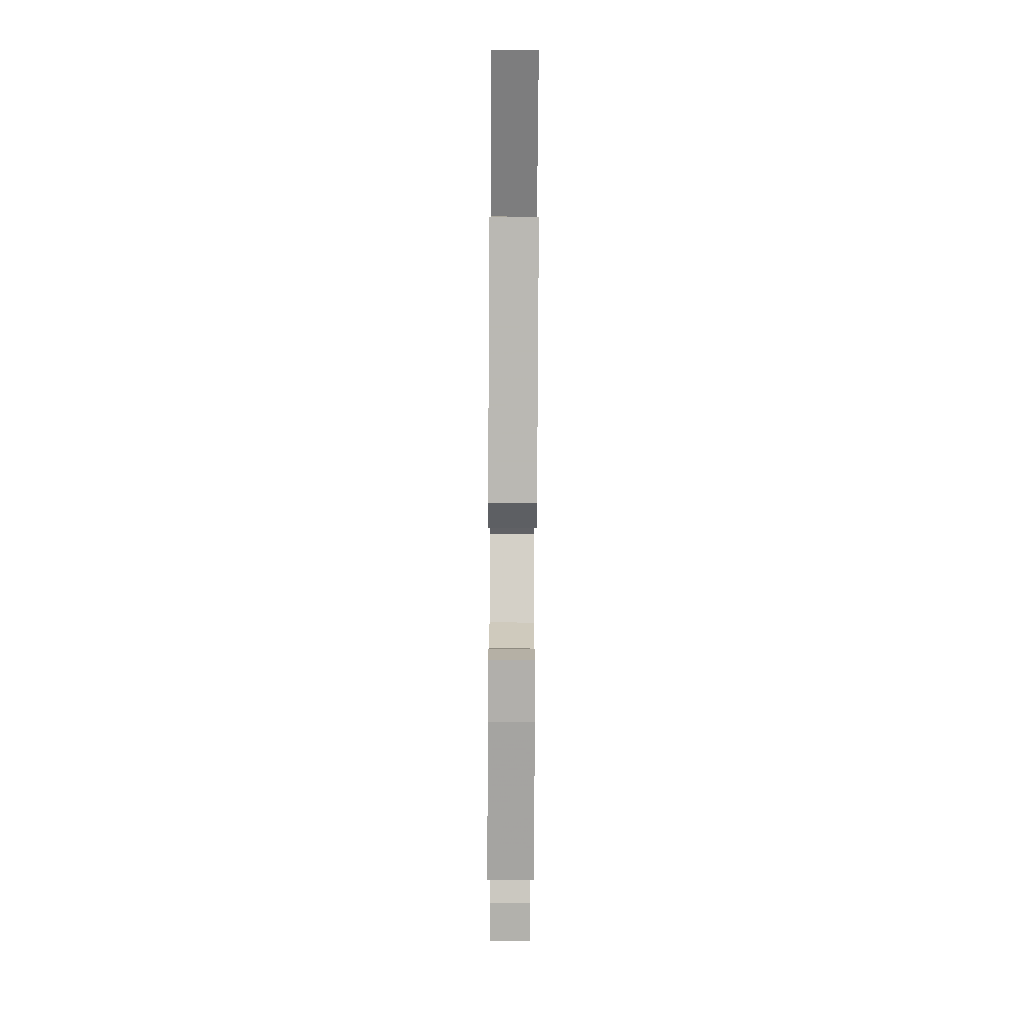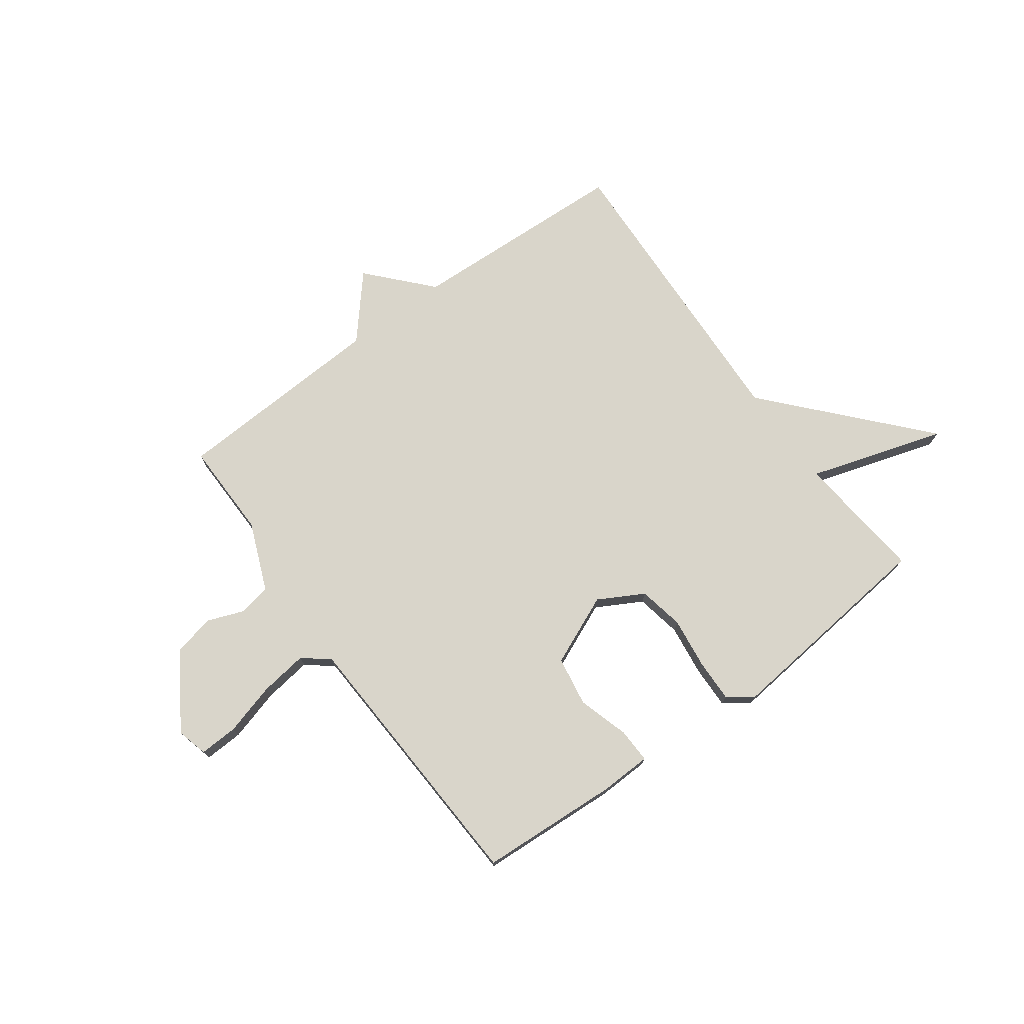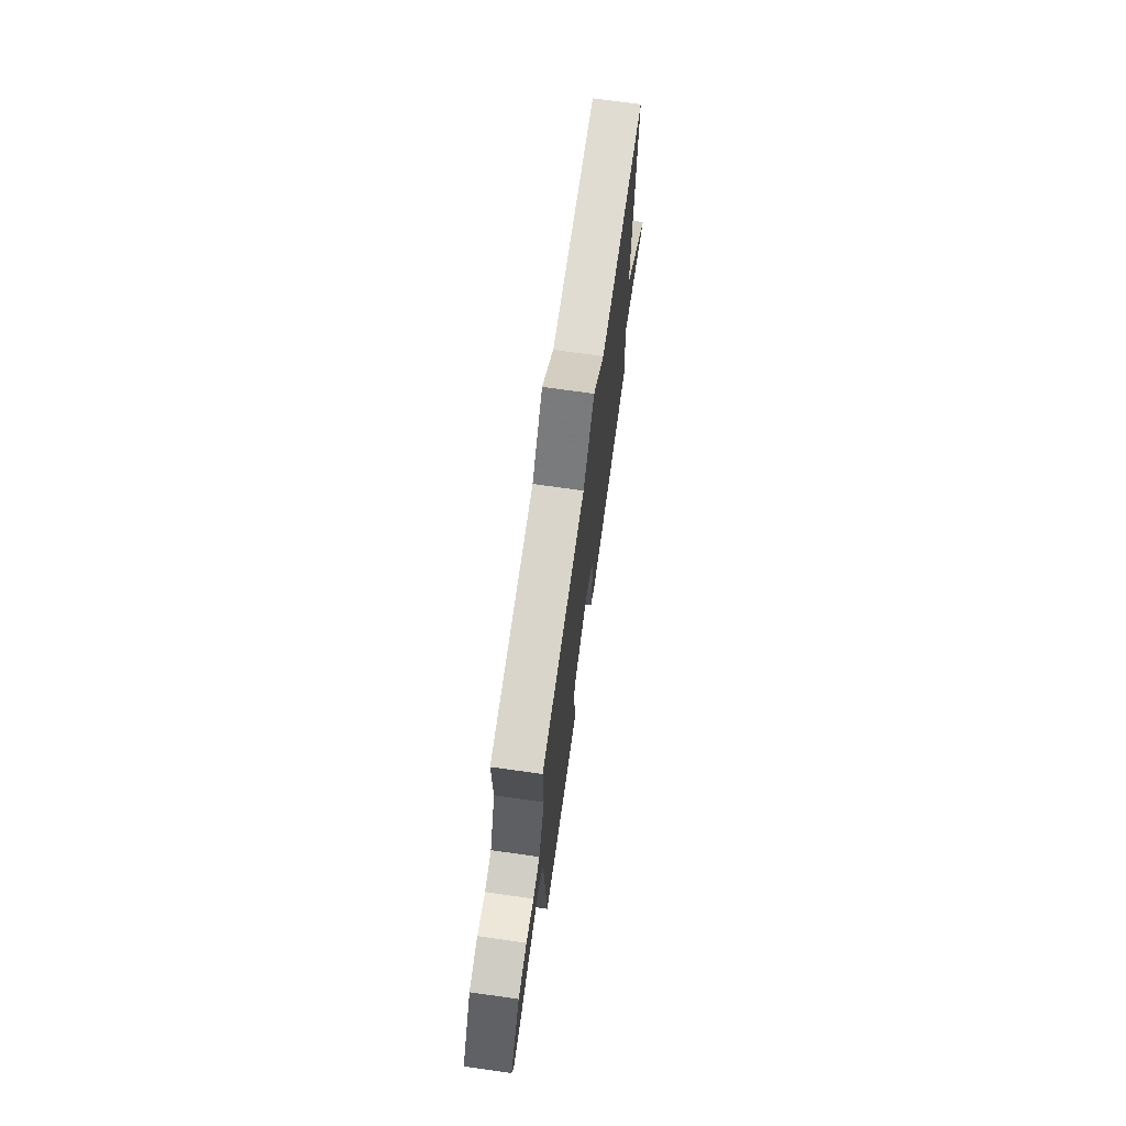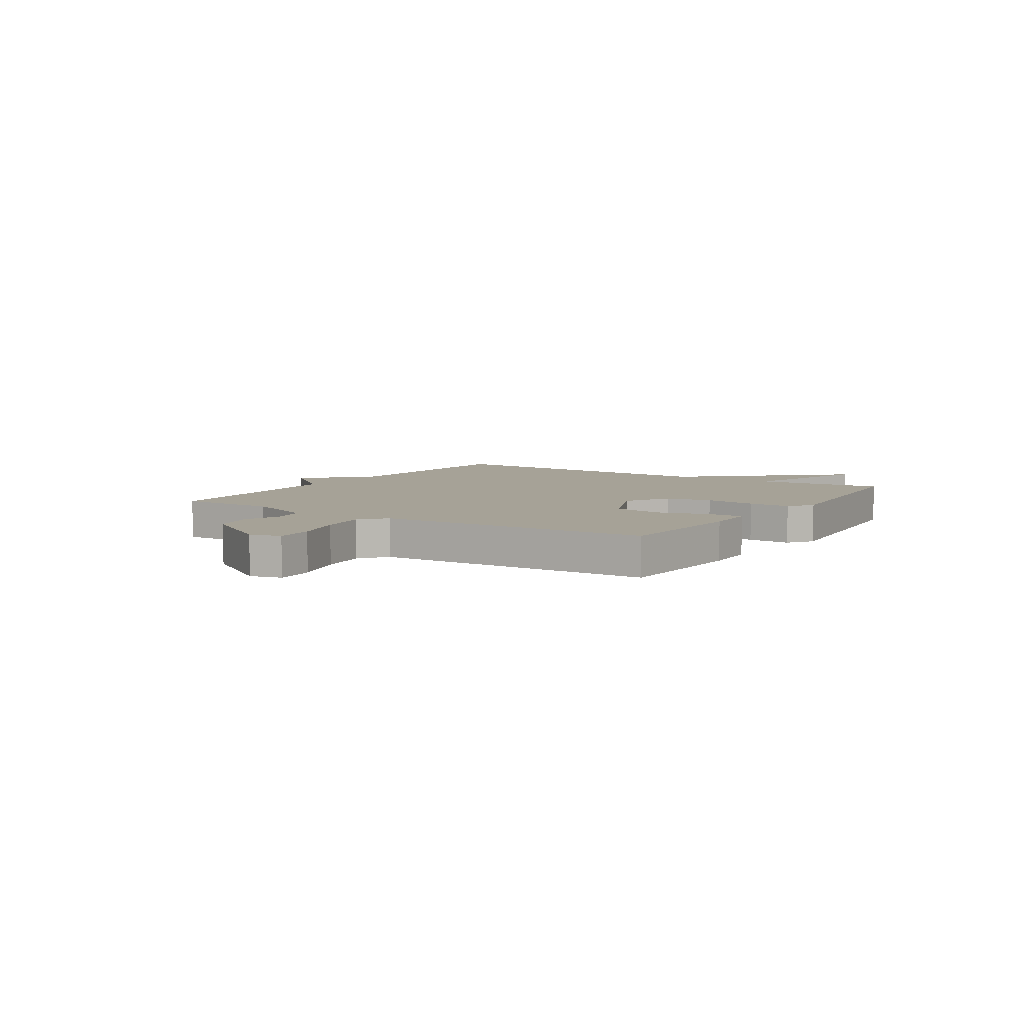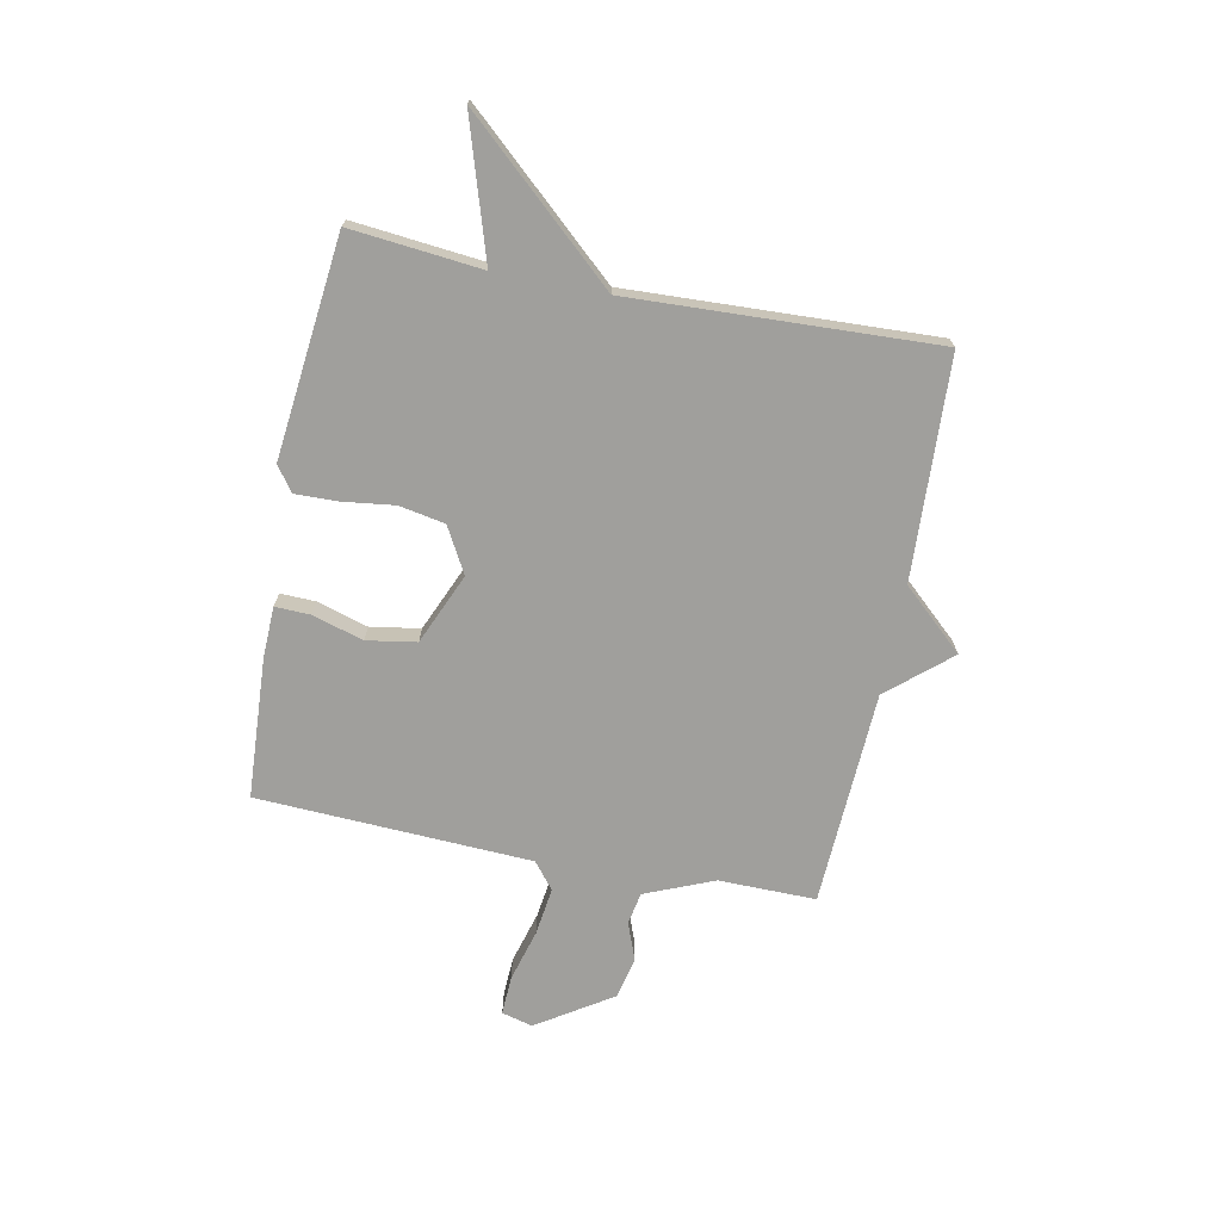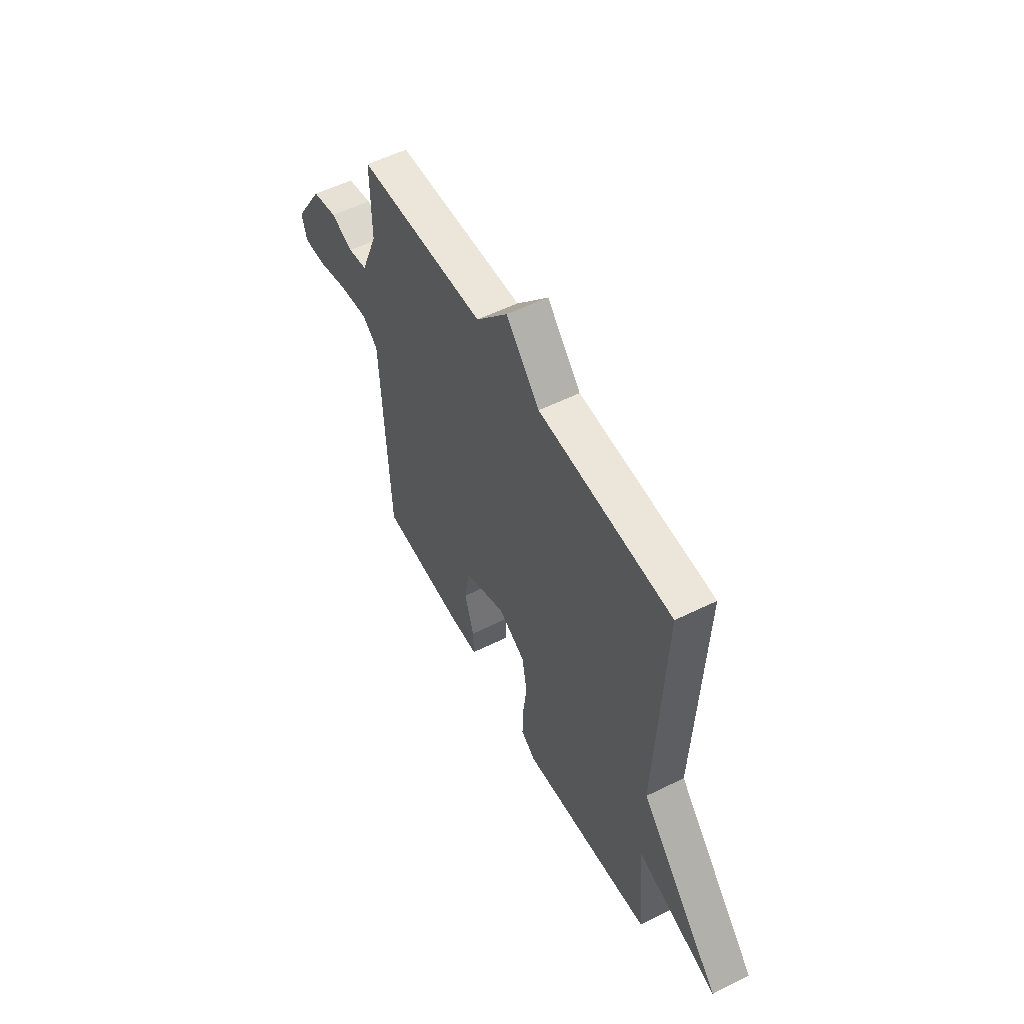
<metadata>
{"format":"obj","ext":"obj","renderer":"f3d","projection":"perspective","resolution":1024,"background":"white","views":[{"elev":-76.5,"azim":-90.3,"up":"+Z"},{"elev":74.4,"azim":143.8,"up":"+Y"},{"elev":71.8,"azim":98.0,"up":"+Z"},{"elev":6.4,"azim":123.1,"up":"+Y"},{"elev":-71.2,"azim":-101.2,"up":"+Y"},{"elev":54.6,"azim":-117.7,"up":"+Z"}]}
</metadata>
<code>
v 0.5 0.07 0.5
v 0.498 0.07 0.322
v 0.55 0.07 0.196
v 0.609 0.07 0.185
v 0.677 0.07 0.211
v 0.754 0.07 0.194
v 0.842 0.07 0.057
v 0.827 0.07 0
v 0.756 0.07 0.003
v 0.66 0.07 0.03
v 0.572 0.07 0.042
v 0.524 0.07 0.003
v 0.5 0.07 -0.5
v 0.244 0.07 -0.515
v 0.149 0.07 -0.512
v 0.151 0.07 -0.448
v 0.179 0.07 -0.354
v 0.164 0.07 -0.263
v 0.034 0.07 -0.207
v -0.049 0.07 -0.253
v -0.065 0.07 -0.337
v -0.053 0.07 -0.432
v -0.051 0.07 -0.51
v -0.096 0.07 -0.543
v -0.5 0.07 -0.5
v -0.476 0.07 -0.26
v -0.726 0.07 -0.338
v -0.476 0.07 -0.06
v -0.5 0.07 0.5
v -0.094 0.07 0.519
v 0.009 0.07 0.632
v 0.106 0.07 0.519
v 0.5 0 0.5
v 0.498 0 0.322
v 0.55 0 0.196
v 0.609 0 0.185
v 0.677 0 0.211
v 0.754 0 0.194
v 0.842 0 0.057
v 0.827 0 0
v 0.756 0 0.003
v 0.66 0 0.03
v 0.572 0 0.042
v 0.524 0 0.003
v 0.5 0 -0.5
v 0.244 0 -0.515
v 0.149 0 -0.512
v 0.151 0 -0.448
v 0.179 0 -0.354
v 0.164 0 -0.263
v 0.034 0 -0.207
v -0.049 0 -0.253
v -0.065 0 -0.337
v -0.053 0 -0.432
v -0.051 0 -0.51
v -0.096 0 -0.543
v -0.5 0 -0.5
v -0.476 0 -0.26
v -0.726 0 -0.338
v -0.476 0 -0.06
v -0.5 0 0.5
v -0.094 0 0.519
v 0.009 0 0.632
v 0.106 0 0.519
f 30 31 32
f 32 1 2
f 30 32 2
f 29 30 2
f 28 29 2
f 28 2 3
f 27 28 3
f 26 27 3
f 24 25 26
f 23 24 26
f 22 23 26
f 21 22 26
f 20 21 26
f 26 3 4
f 20 26 4
f 19 20 4
f 4 5 6
f 19 4 6
f 18 19 6
f 15 16 17
f 14 15 17
f 13 14 17
f 12 13 17
f 12 17 18
f 11 12 18 6
f 8 9 10
f 7 8 10
f 6 7 10
f 6 10 11
f 64 63 62
f 34 33 64
f 34 64 62
f 34 62 61
f 34 61 60
f 35 34 60
f 35 60 59
f 35 59 58
f 58 57 56
f 58 56 55
f 58 55 54
f 58 54 53
f 58 53 52
f 36 35 58
f 36 58 52
f 36 52 51
f 38 37 36
f 38 36 51
f 38 51 50
f 49 48 47
f 49 47 46
f 49 46 45
f 49 45 44
f 50 49 44
f 38 50 44 43
f 42 41 40
f 42 40 39
f 42 39 38
f 43 42 38
f 1 33 34 2
f 2 34 35 3
f 3 35 36 4
f 4 36 37 5
f 5 37 38 6
f 6 38 39 7
f 7 39 40 8
f 8 40 41 9
f 9 41 42 10
f 10 42 43 11
f 11 43 44 12
f 12 44 45 13
f 13 45 46 14
f 14 46 47 15
f 15 47 48 16
f 16 48 49 17
f 17 49 50 18
f 18 50 51 19
f 19 51 52 20
f 20 52 53 21
f 21 53 54 22
f 22 54 55 23
f 23 55 56 24
f 24 56 57 25
f 25 57 58 26
f 26 58 59 27
f 27 59 60 28
f 28 60 61 29
f 29 61 62 30
f 30 62 63 31
f 31 63 64 32
f 32 64 33 1

</code>
